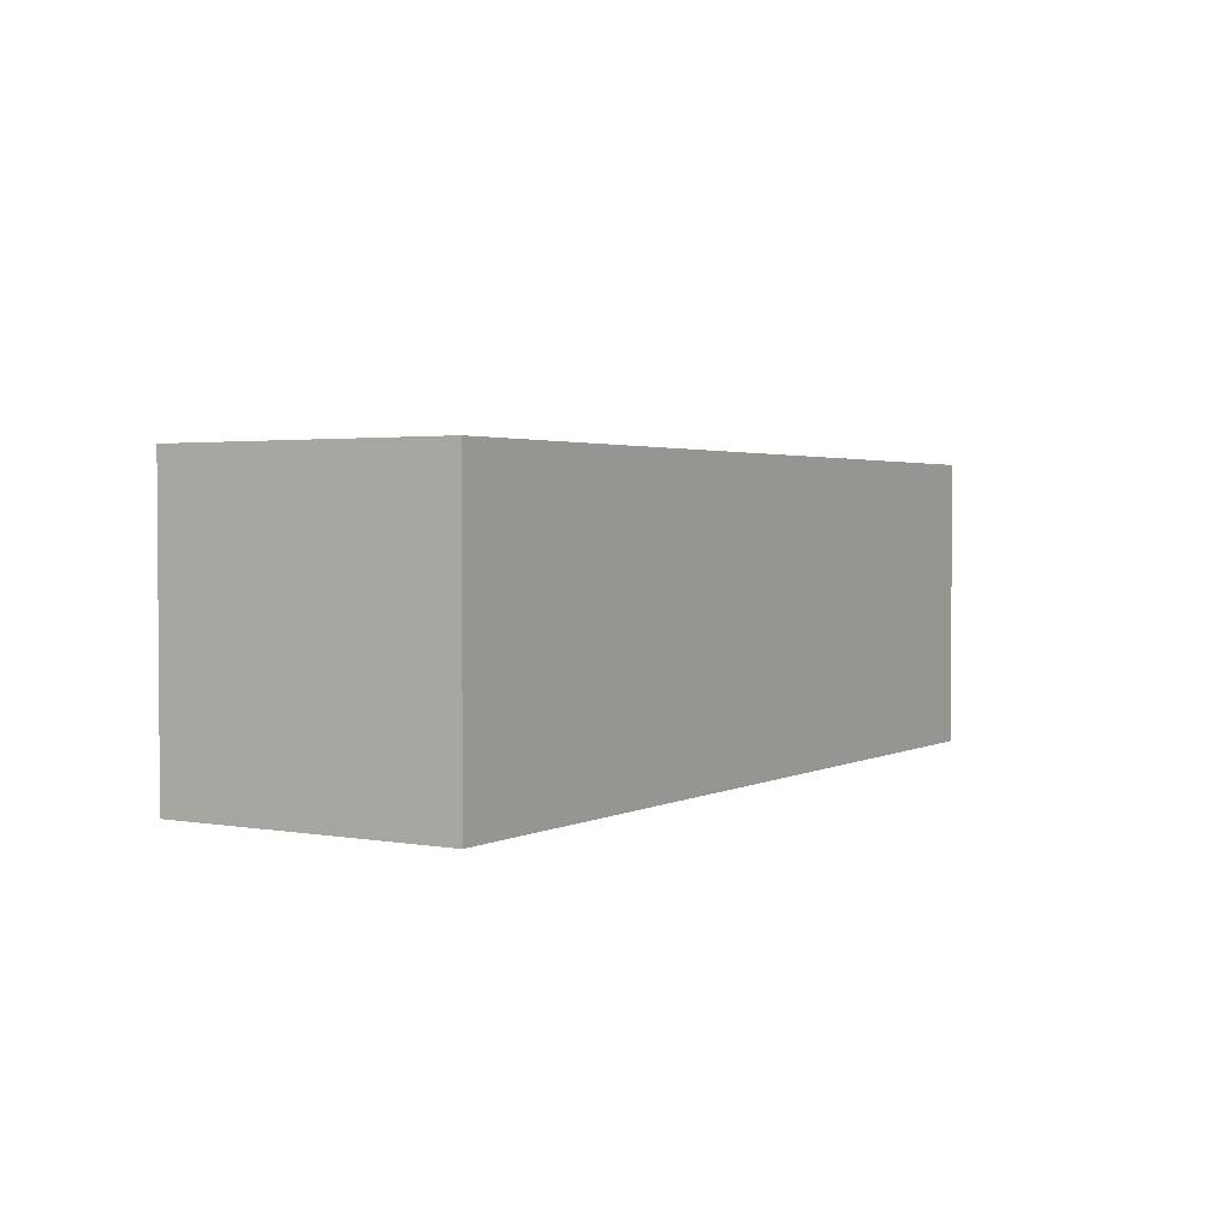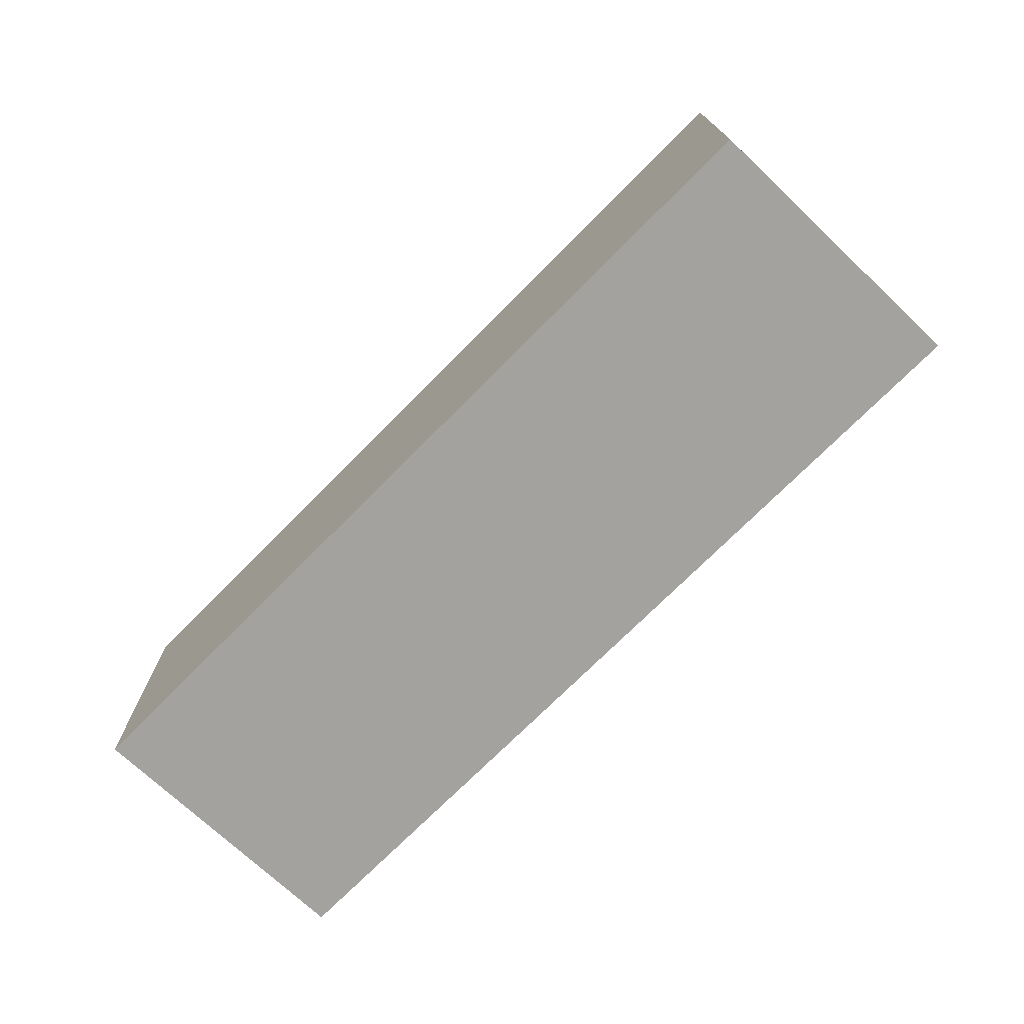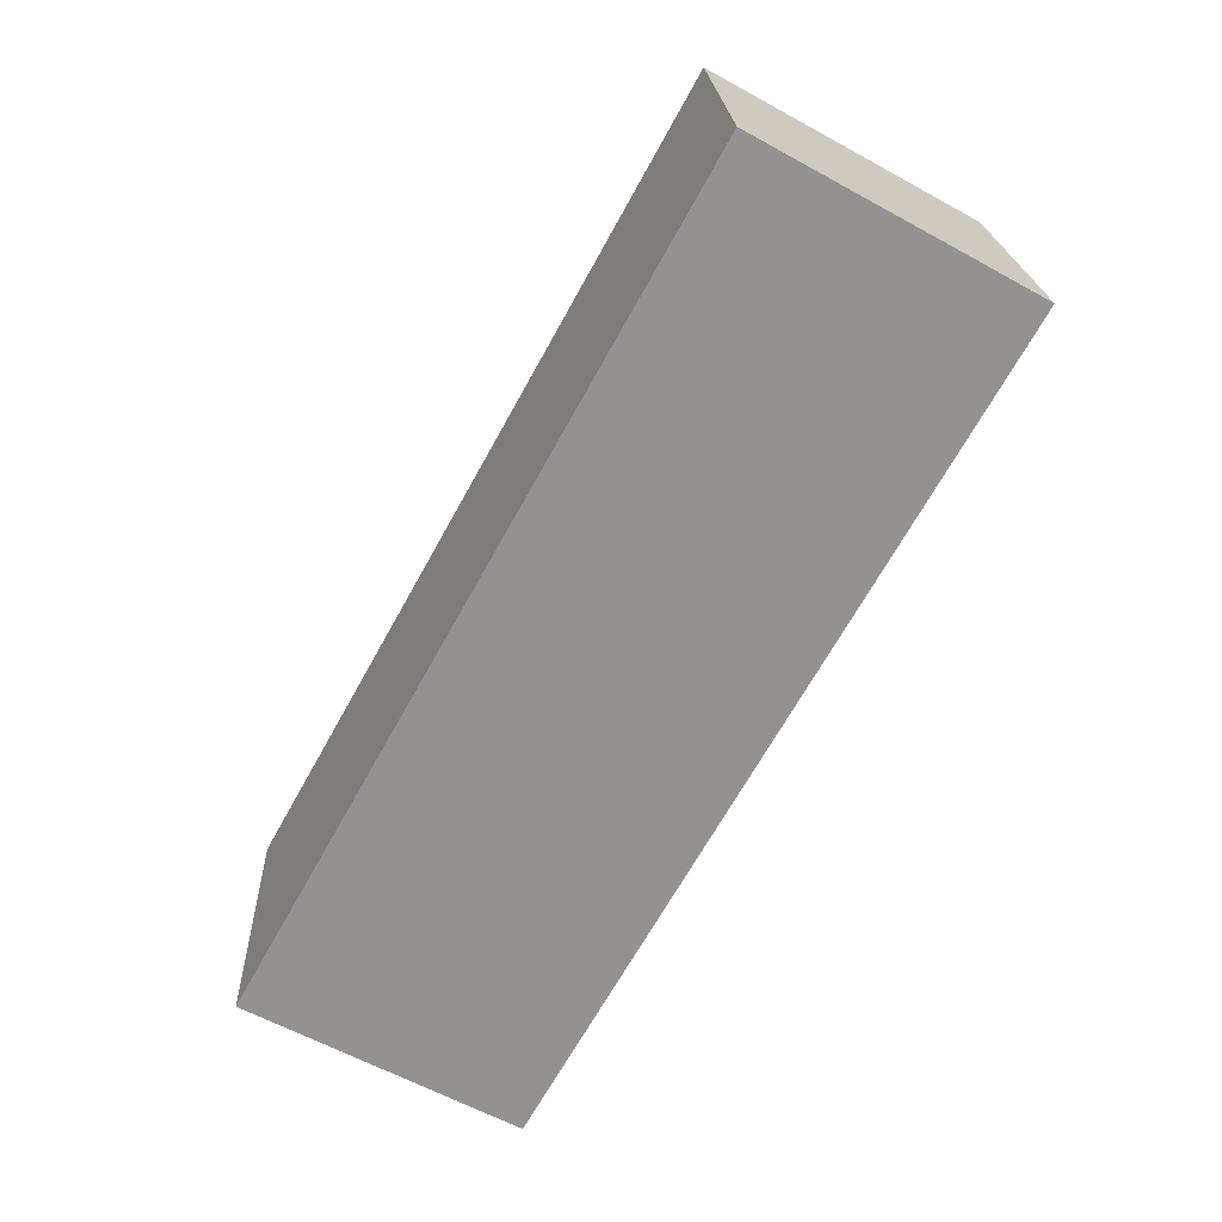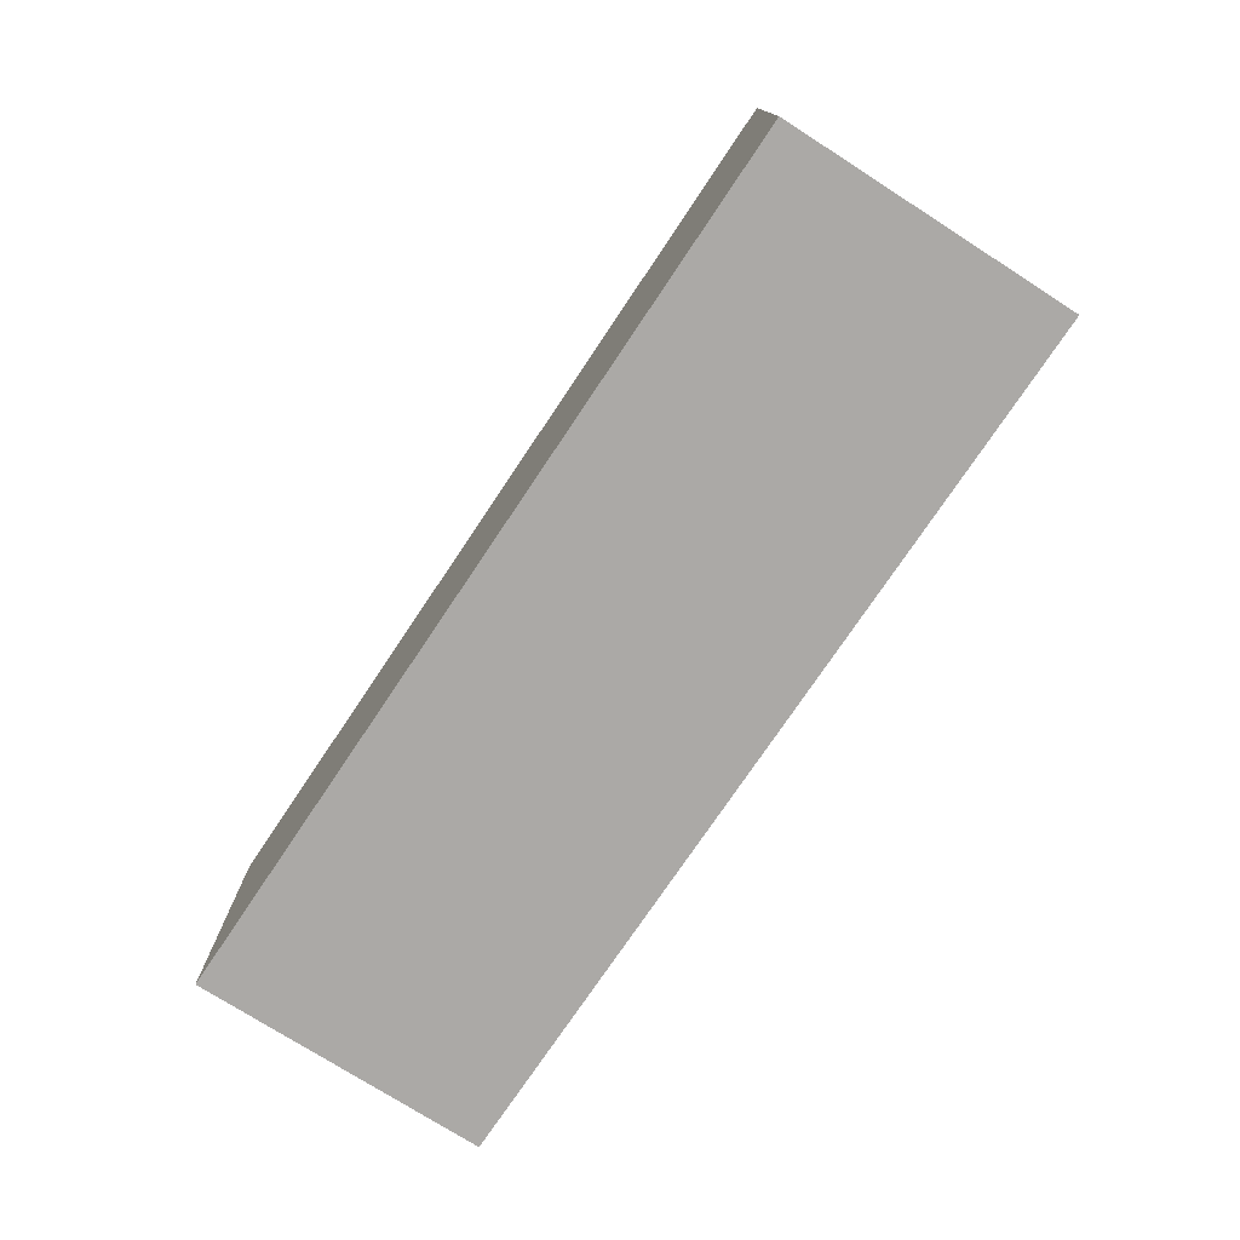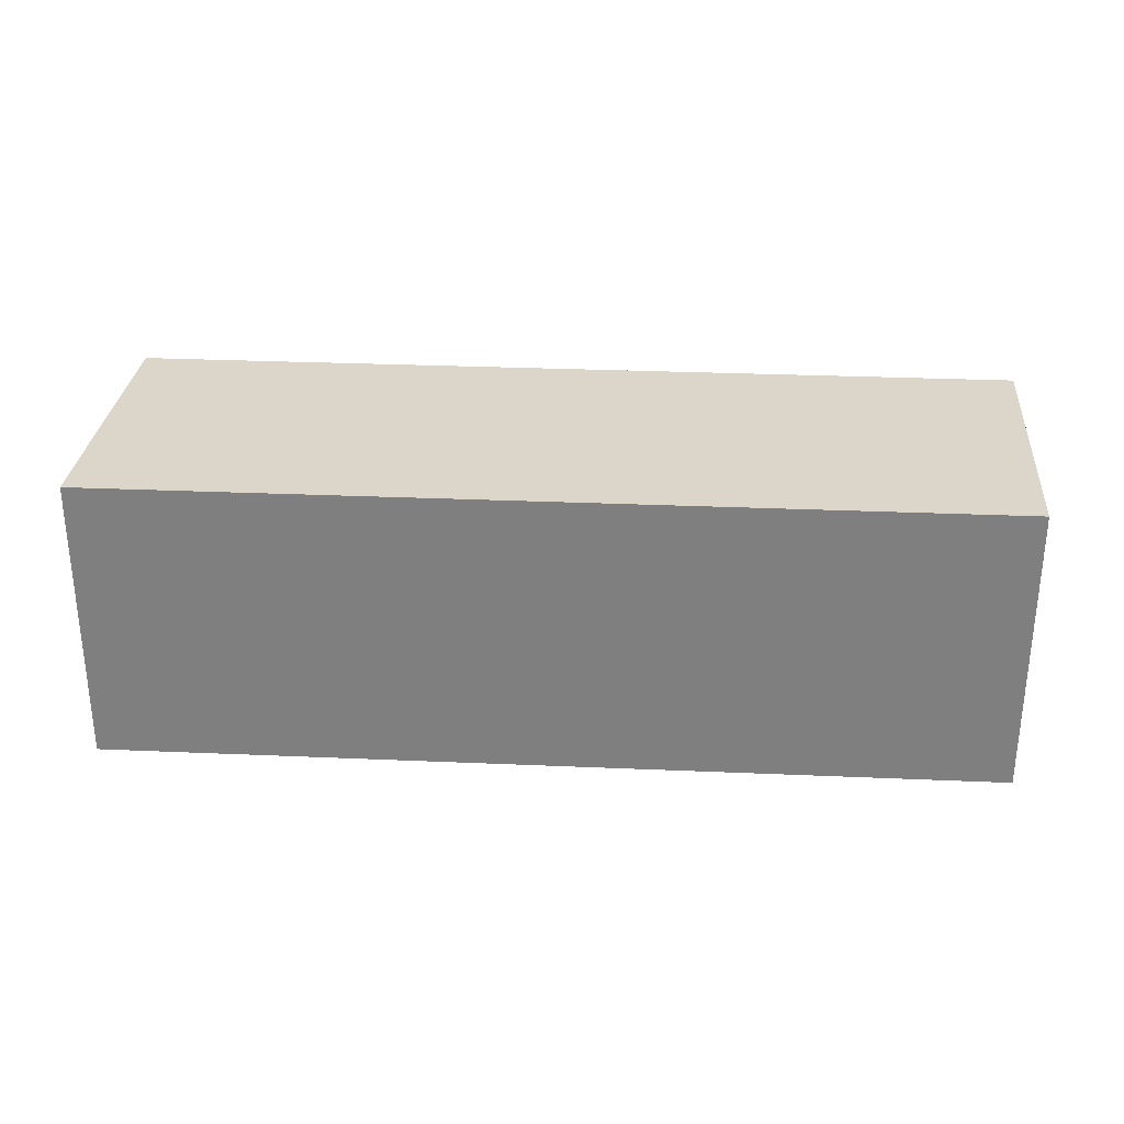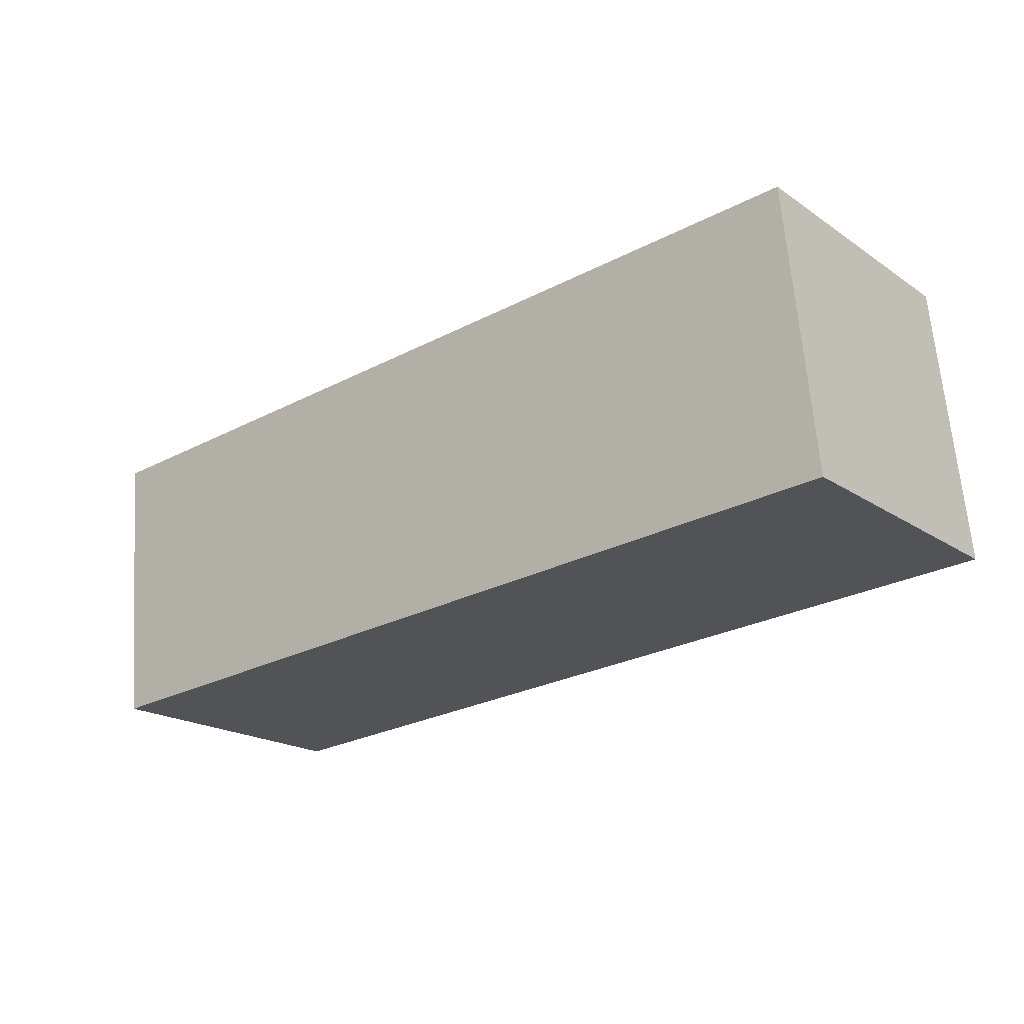
<metadata>
{"format":"obj","ext":"obj","renderer":"f3d","projection":"perspective","resolution":1024,"background":"white","views":[{"elev":2.4,"azim":116.8,"up":"+Z"},{"elev":-72.6,"azim":-139.0,"up":"+Z"},{"elev":-62.5,"azim":-119.0,"up":"+Y"},{"elev":-75.6,"azim":-128.2,"up":"+Z"},{"elev":29.7,"azim":-0.7,"up":"+Z"},{"elev":-19.6,"azim":-140.9,"up":"+Y"}]}
</metadata>
<code>
g B_2_L
v 0.2732 0.0197 0.07558
v 0.2832 0.1207 0.07558
v 0.2832 0.1207 -0.02558
v 0.2732 0.0197 -0.02558
v -0.02652 0.144 -0.02558
v -0.03655 0.04306 -0.02558
v 0.2732 0.0197 -0.02558
v 0.2832 0.1207 -0.02558
v 0.2832 0.1207 0.07558
v -0.02652 0.144 0.07558
v -0.02652 0.144 -0.02558
v 0.2832 0.1207 -0.02558
v -0.03655 0.04306 0.07558
v -0.02652 0.144 0.07558
v 0.2732 0.0197 0.07558
v 0.2832 0.1207 0.07558
v -0.03655 0.04306 -0.02558
v -0.03655 0.04306 0.07558
v 0.2732 0.0197 -0.02558
v 0.2732 0.0197 0.07558
v -0.02652 0.144 0.07558
v -0.03655 0.04306 0.07558
v -0.03655 0.04306 -0.02558
v -0.02652 0.144 -0.02558
f -22 -23 -24
f -24 -21 -22
f -18 -19 -20
f -20 -17 -18
f -14 -15 -16
f -16 -13 -14
f -10 -11 -12
f -11 -10 -9
f -6 -7 -8
f -7 -6 -5
f -2 -3 -4
f -4 -1 -2

</code>
